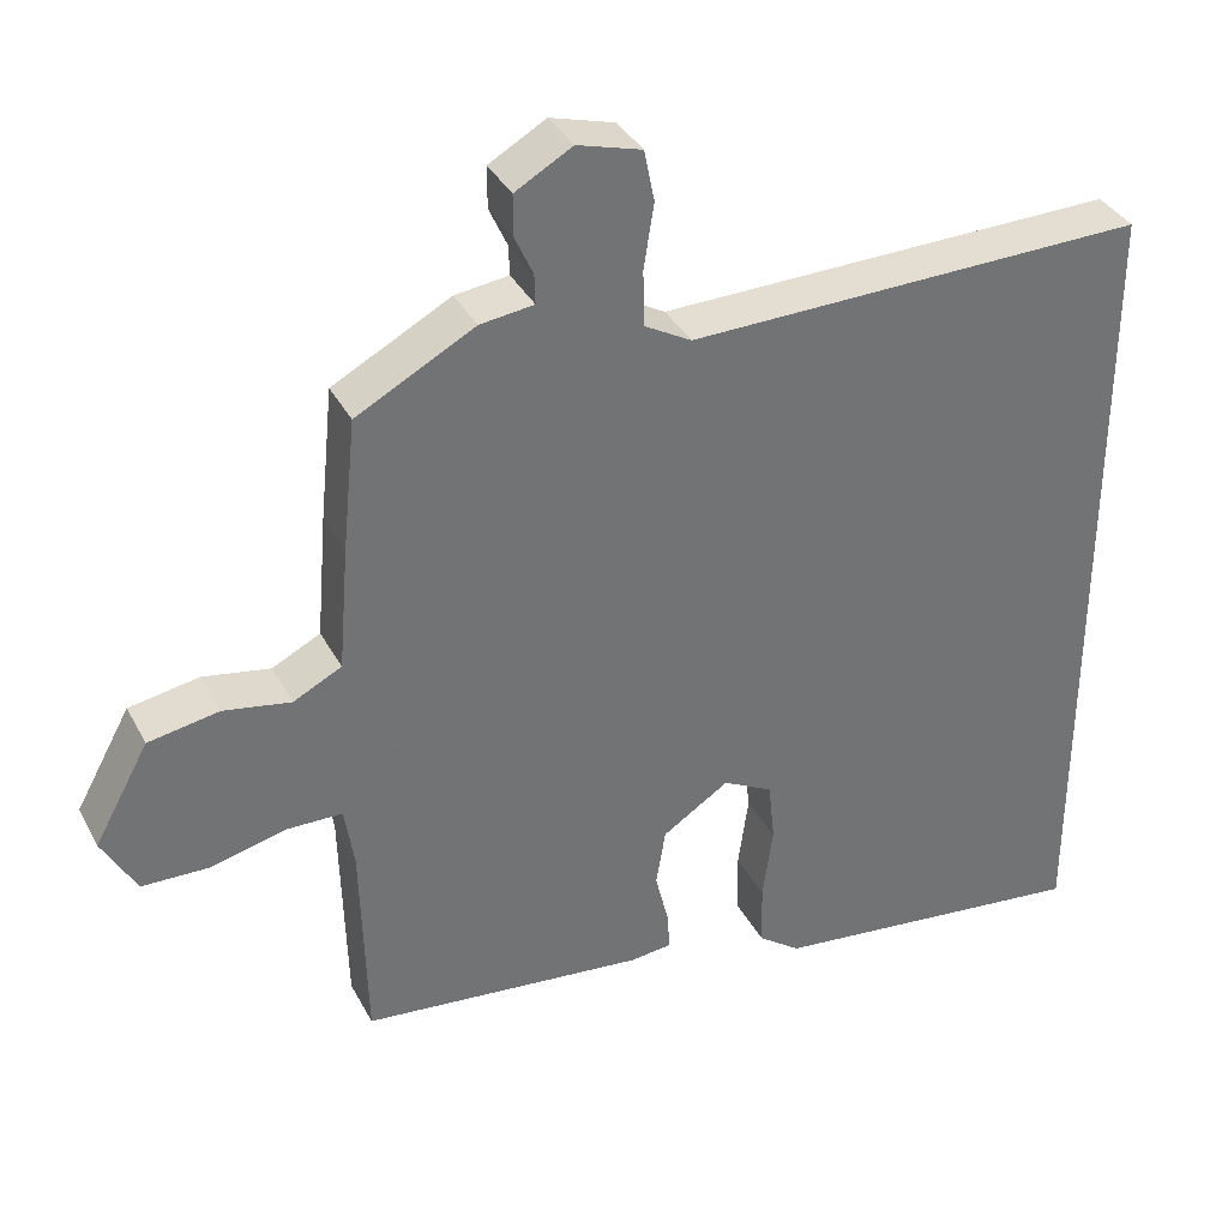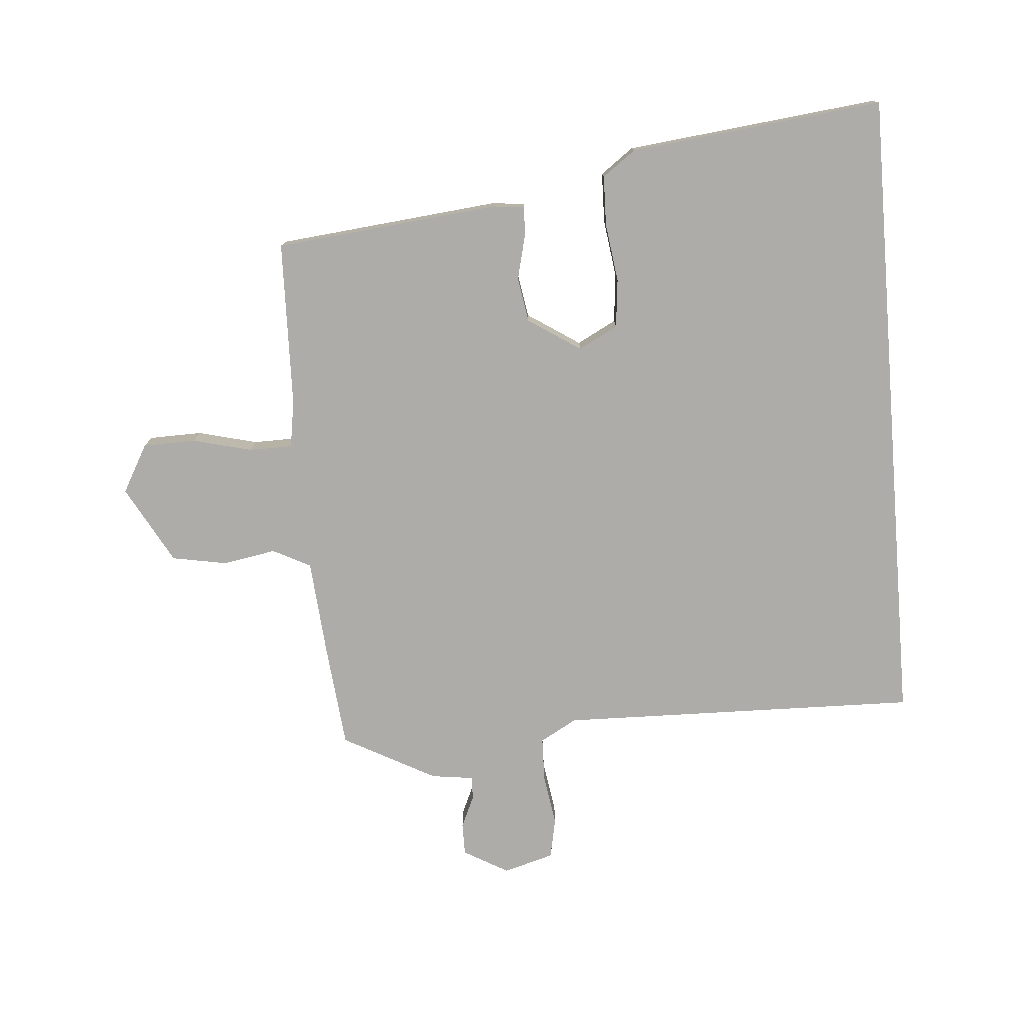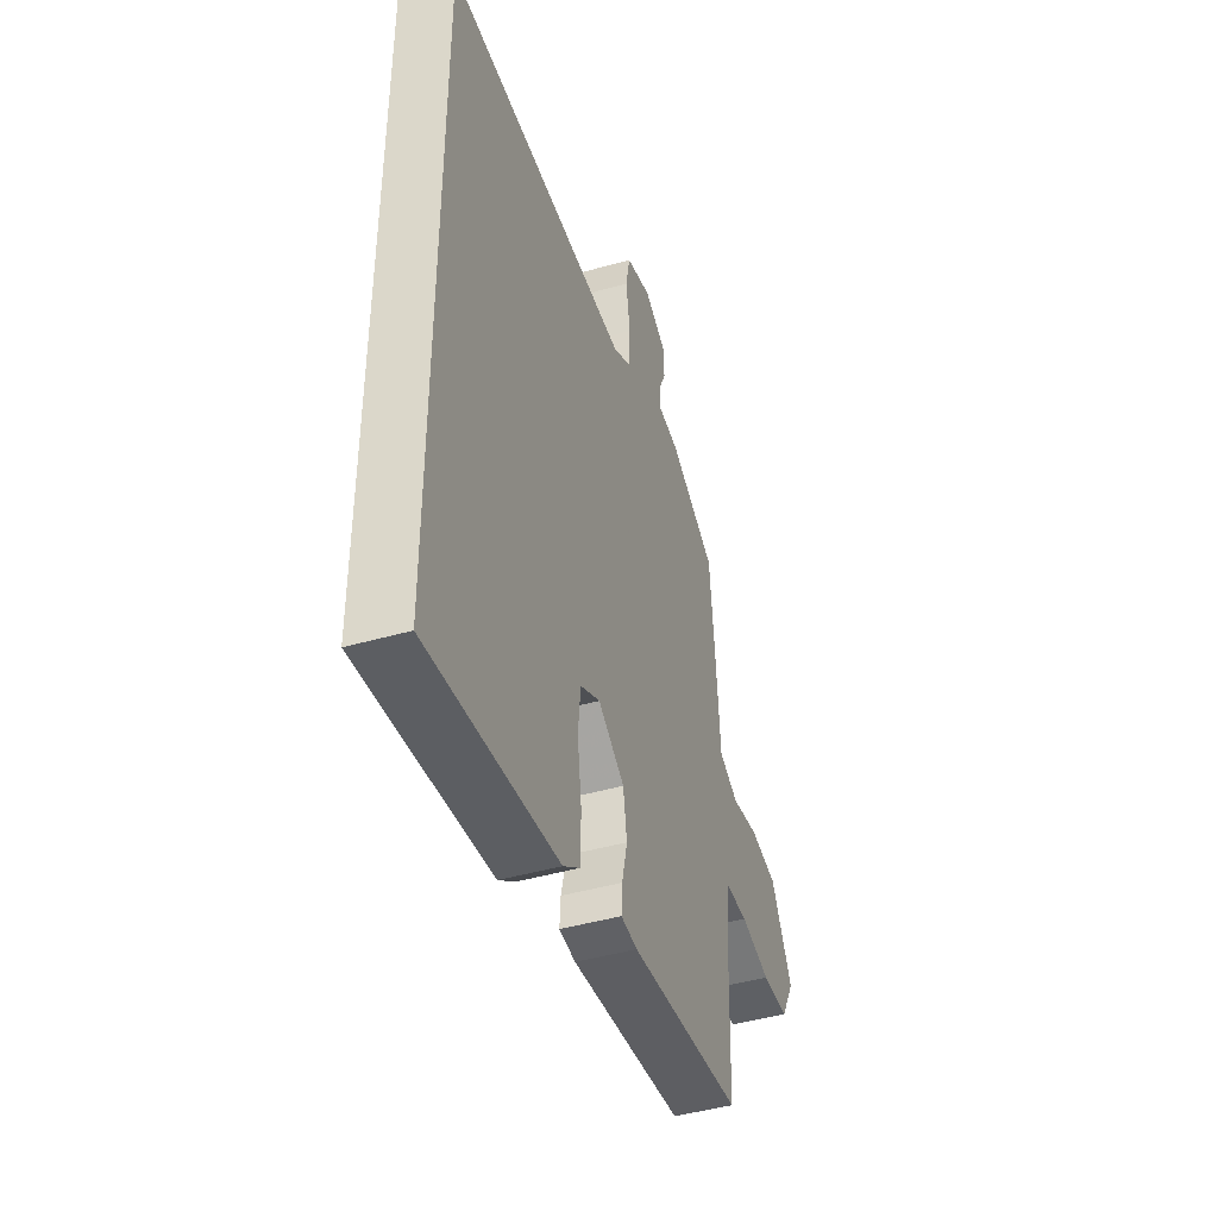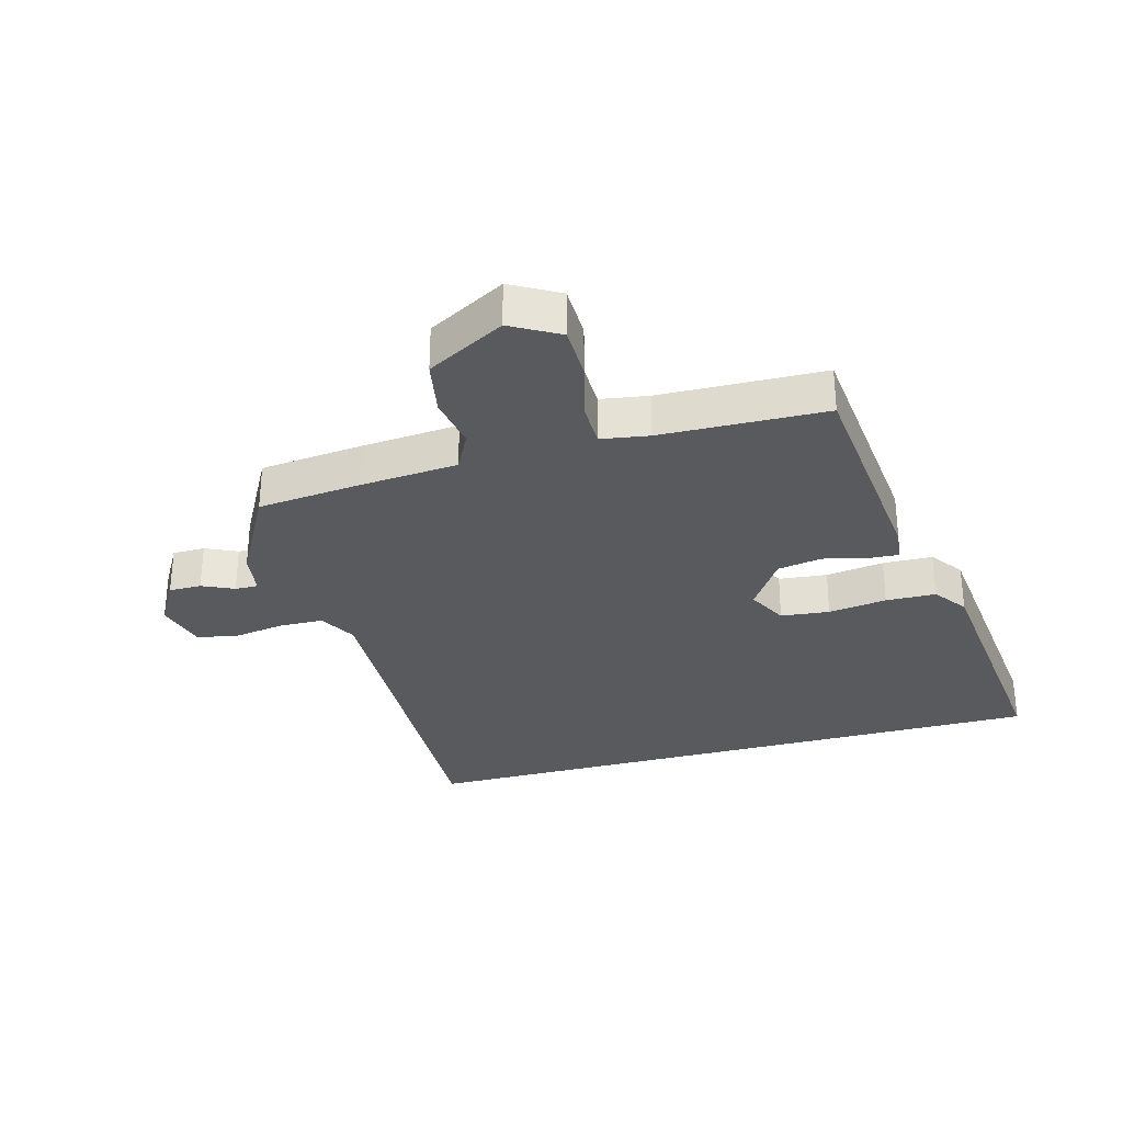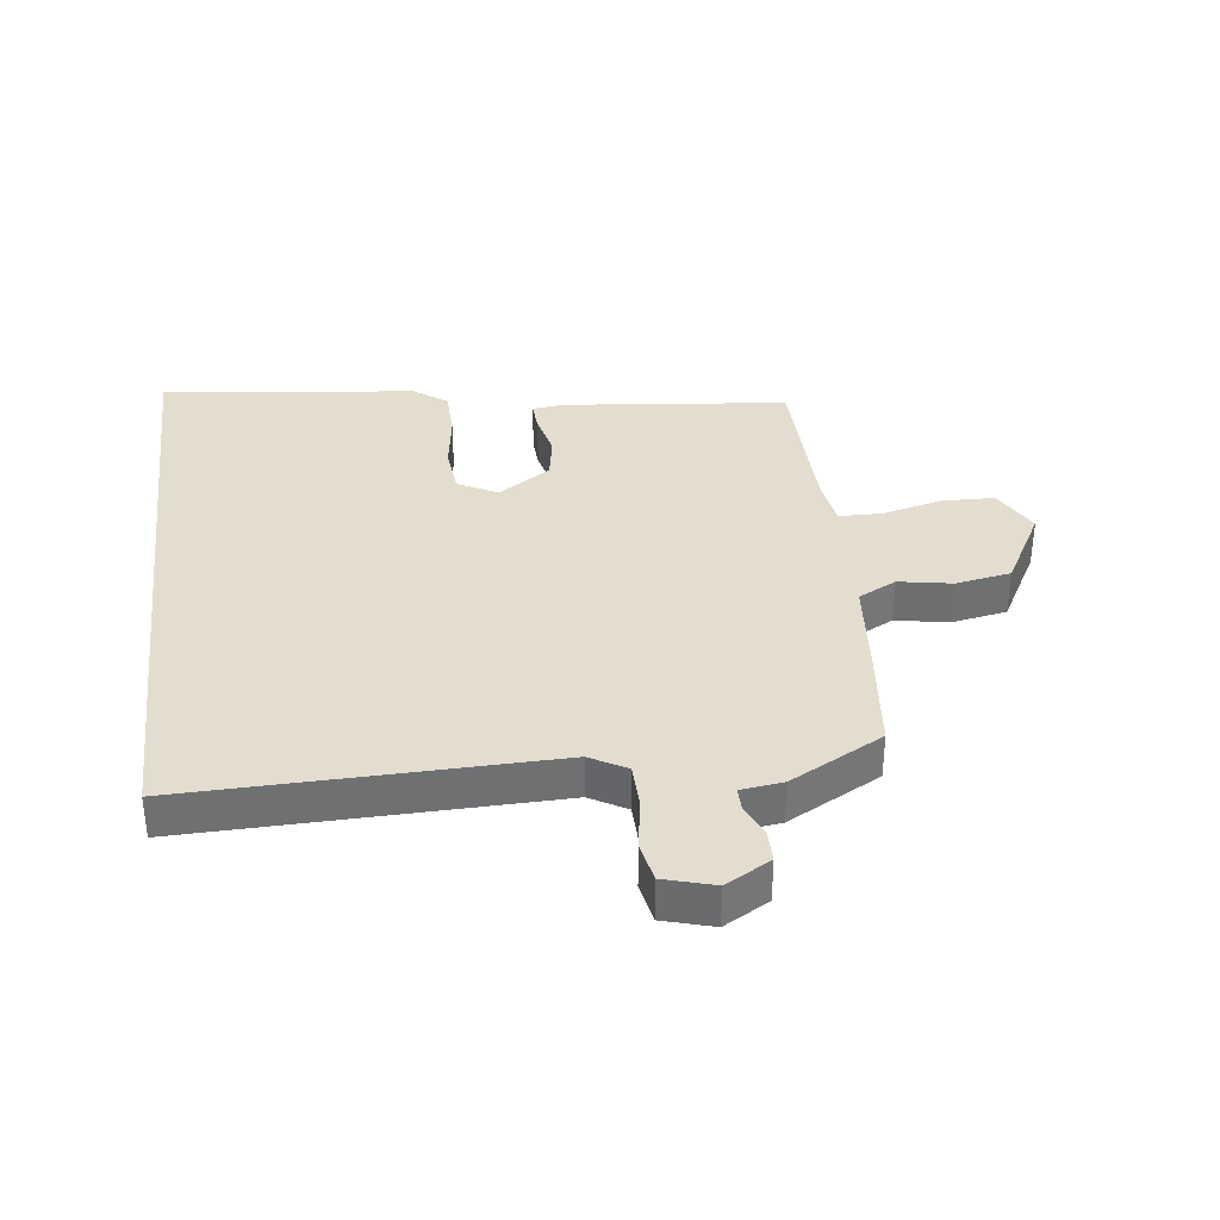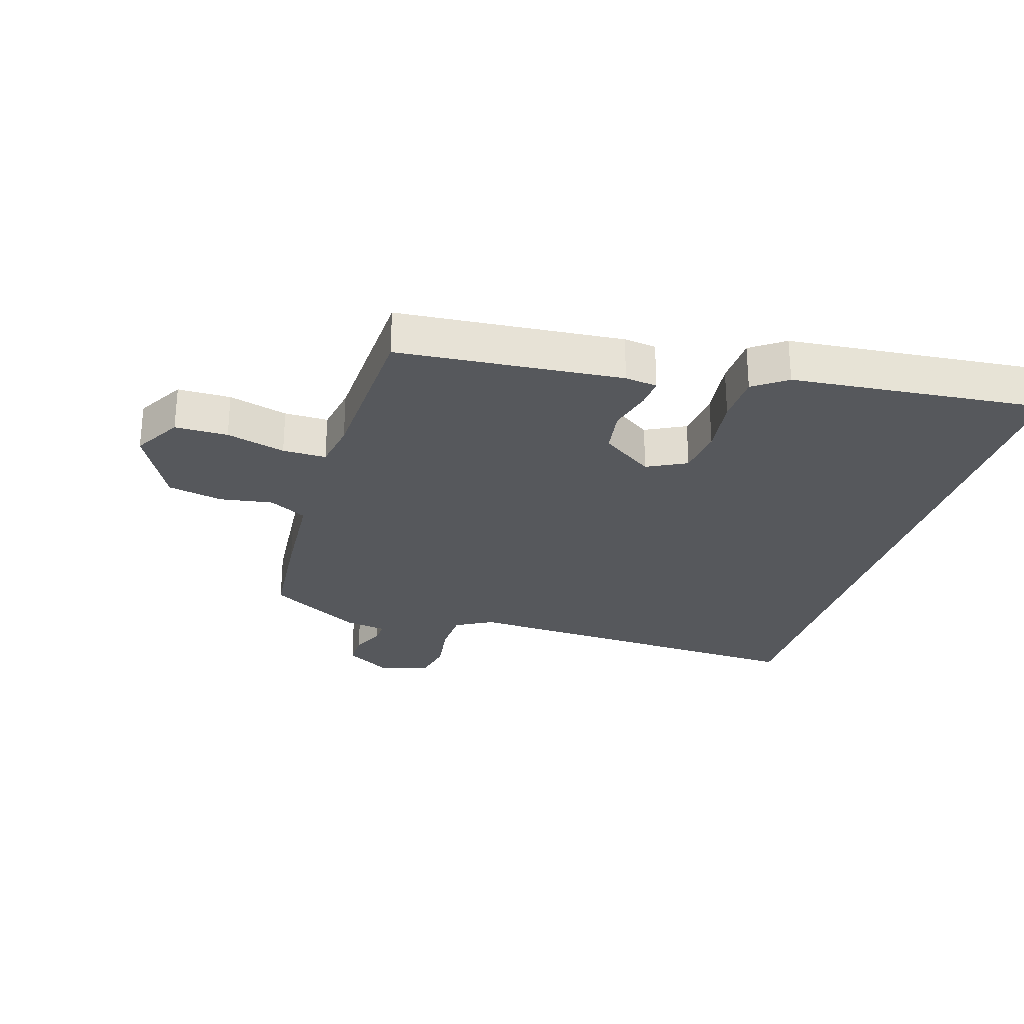
<metadata>
{"format":"obj","ext":"obj","renderer":"f3d","projection":"perspective","resolution":1024,"background":"white","views":[{"elev":36.0,"azim":155.0,"up":"+Z"},{"elev":-77.0,"azim":-175.4,"up":"+Y"},{"elev":-44.4,"azim":-71.6,"up":"+Z"},{"elev":-31.3,"azim":105.2,"up":"+Y"},{"elev":35.5,"azim":-6.9,"up":"+Y"},{"elev":-27.7,"azim":162.2,"up":"+Y"}]}
</metadata>
<code>
v -0.5 0.07 -0.579
v -0.5 0.07 0.464
v 0.081 0.07 0.451
v 0.14 0.07 0.484
v 0.142 0.07 0.555
v 0.129 0.07 0.637
v 0.142 0.07 0.702
v 0.223 0.07 0.725
v 0.295 0.07 0.684
v 0.295 0.07 0.632
v 0.272 0.07 0.581
v 0.271 0.07 0.544
v 0.339 0.07 0.535
v 0.488 0.07 0.455
v 0.505 0.07 0.288
v 0.518 0.07 0.132
v 0.579 0.07 0.101
v 0.664 0.07 0.116
v 0.753 0.07 0.1
v 0.822 0.07 -0.025
v 0.779 0.07 -0.102
v 0.694 0.07 -0.104
v 0.599 0.07 -0.08
v 0.529 0.07 -0.081
v 0.517 0.07 -0.158
v 0.51 0.07 -0.423
v 0.15 0.07 -0.46
v 0.098 0.07 -0.454
v 0.101 0.07 -0.406
v 0.118 0.07 -0.336
v 0.106 0.07 -0.264
v 0.022 0.07 -0.209
v -0.041 0.07 -0.242
v -0.049 0.07 -0.32
v -0.036 0.07 -0.414
v -0.038 0.07 -0.494
v -0.091 0.07 -0.533
v -0.5 0 -0.579
v -0.5 0 0.464
v 0.081 0 0.451
v 0.14 0 0.484
v 0.142 0 0.555
v 0.129 0 0.637
v 0.142 0 0.702
v 0.223 0 0.725
v 0.295 0 0.684
v 0.295 0 0.632
v 0.272 0 0.581
v 0.271 0 0.544
v 0.339 0 0.535
v 0.488 0 0.455
v 0.505 0 0.288
v 0.518 0 0.132
v 0.579 0 0.101
v 0.664 0 0.116
v 0.753 0 0.1
v 0.822 0 -0.025
v 0.779 0 -0.102
v 0.694 0 -0.104
v 0.599 0 -0.08
v 0.529 0 -0.081
v 0.517 0 -0.158
v 0.51 0 -0.423
v 0.15 0 -0.46
v 0.098 0 -0.454
v 0.101 0 -0.406
v 0.118 0 -0.336
v 0.106 0 -0.264
v 0.022 0 -0.209
v -0.041 0 -0.242
v -0.049 0 -0.32
v -0.036 0 -0.414
v -0.038 0 -0.494
v -0.091 0 -0.533
f 37 1 2
f 36 37 2
f 35 36 2
f 34 35 2
f 33 34 2
f 32 33 2 3
f 31 32 3 4
f 30 31 4
f 28 29 30
f 27 28 30
f 26 27 30
f 25 26 30
f 30 4 5
f 25 30 5
f 24 25 5
f 5 6 7
f 24 5 7
f 23 24 7
f 21 22 23
f 20 21 23
f 19 20 23
f 18 19 23
f 17 18 23
f 16 17 23
f 16 23 7
f 14 15 16
f 13 14 16
f 12 13 16
f 12 16 7
f 11 12 7 8
f 8 9 10 11
f 39 38 74
f 39 74 73
f 39 73 72
f 39 72 71
f 39 71 70
f 40 39 70 69
f 41 40 69 68
f 41 68 67
f 67 66 65
f 67 65 64
f 67 64 63
f 67 63 62
f 42 41 67
f 42 67 62
f 42 62 61
f 44 43 42
f 44 42 61
f 44 61 60
f 60 59 58
f 60 58 57
f 60 57 56
f 60 56 55
f 60 55 54
f 60 54 53
f 44 60 53
f 53 52 51
f 53 51 50
f 53 50 49
f 44 53 49
f 45 44 49 48
f 48 47 46 45
f 1 38 39 2
f 2 39 40 3
f 3 40 41 4
f 4 41 42 5
f 5 42 43 6
f 6 43 44 7
f 7 44 45 8
f 8 45 46 9
f 9 46 47 10
f 10 47 48 11
f 11 48 49 12
f 12 49 50 13
f 13 50 51 14
f 14 51 52 15
f 15 52 53 16
f 16 53 54 17
f 17 54 55 18
f 18 55 56 19
f 19 56 57 20
f 20 57 58 21
f 21 58 59 22
f 22 59 60 23
f 23 60 61 24
f 24 61 62 25
f 25 62 63 26
f 26 63 64 27
f 27 64 65 28
f 28 65 66 29
f 29 66 67 30
f 30 67 68 31
f 31 68 69 32
f 32 69 70 33
f 33 70 71 34
f 34 71 72 35
f 35 72 73 36
f 36 73 74 37
f 37 74 38 1

</code>
